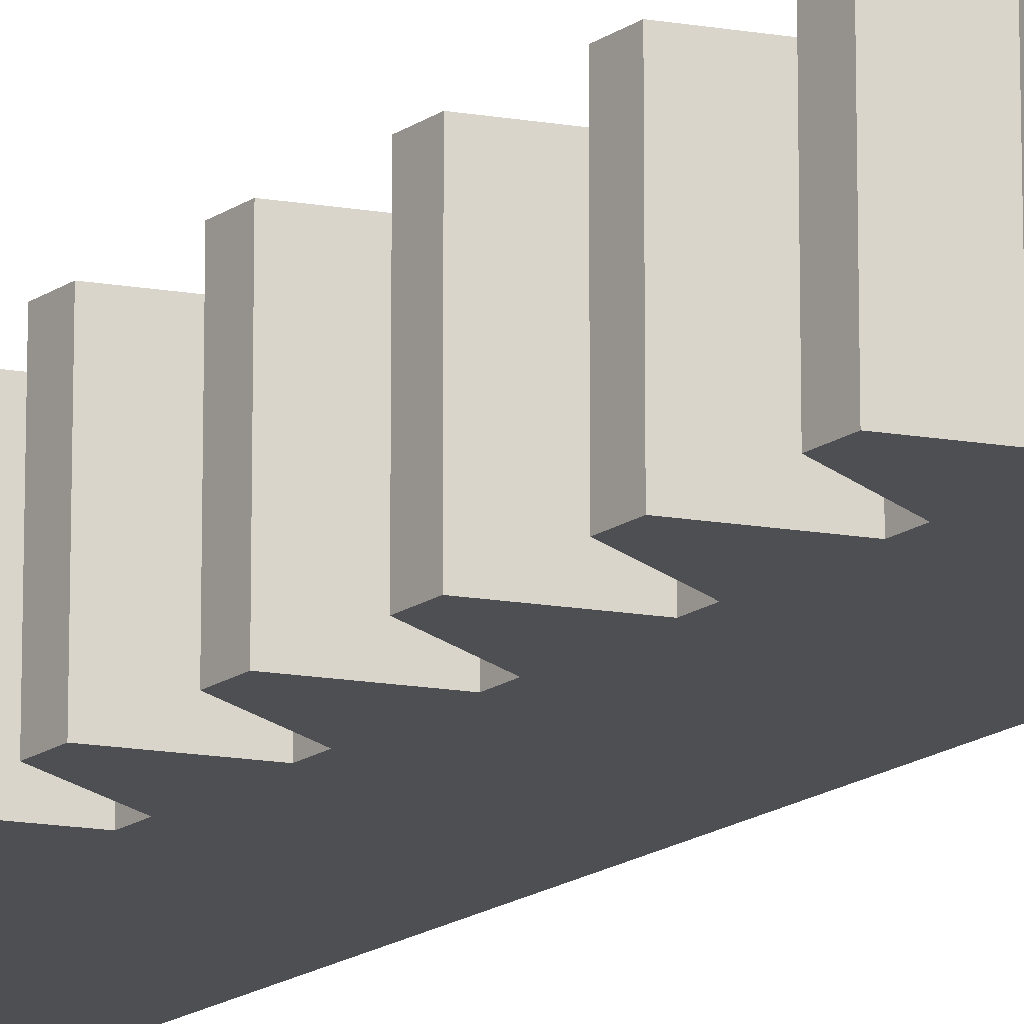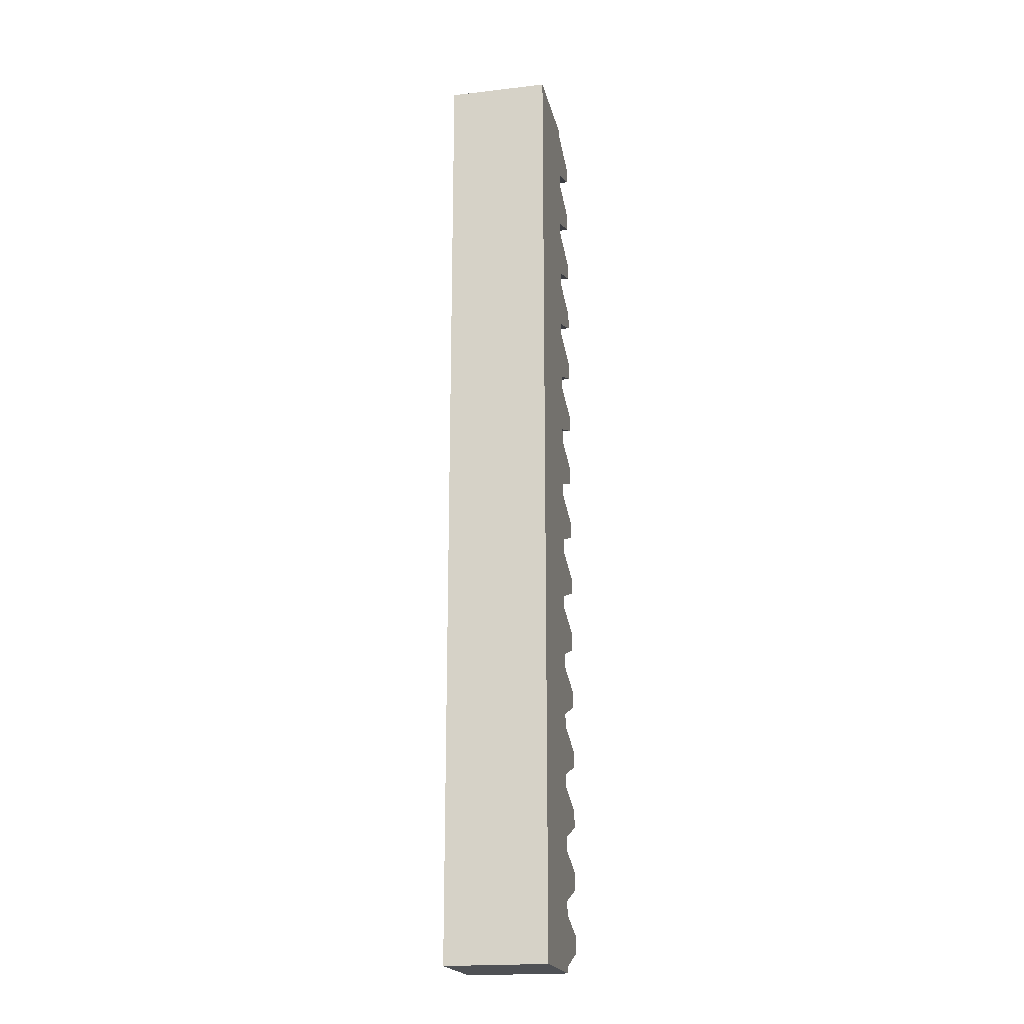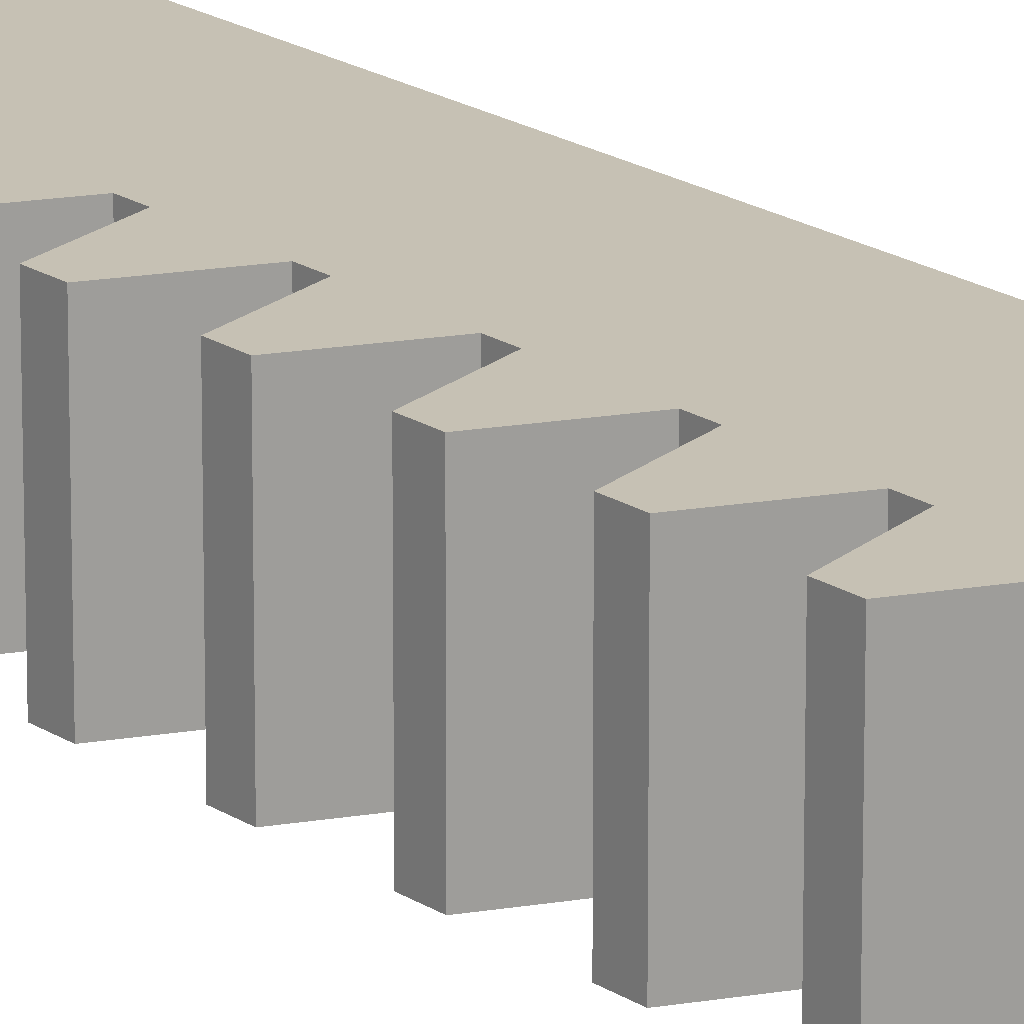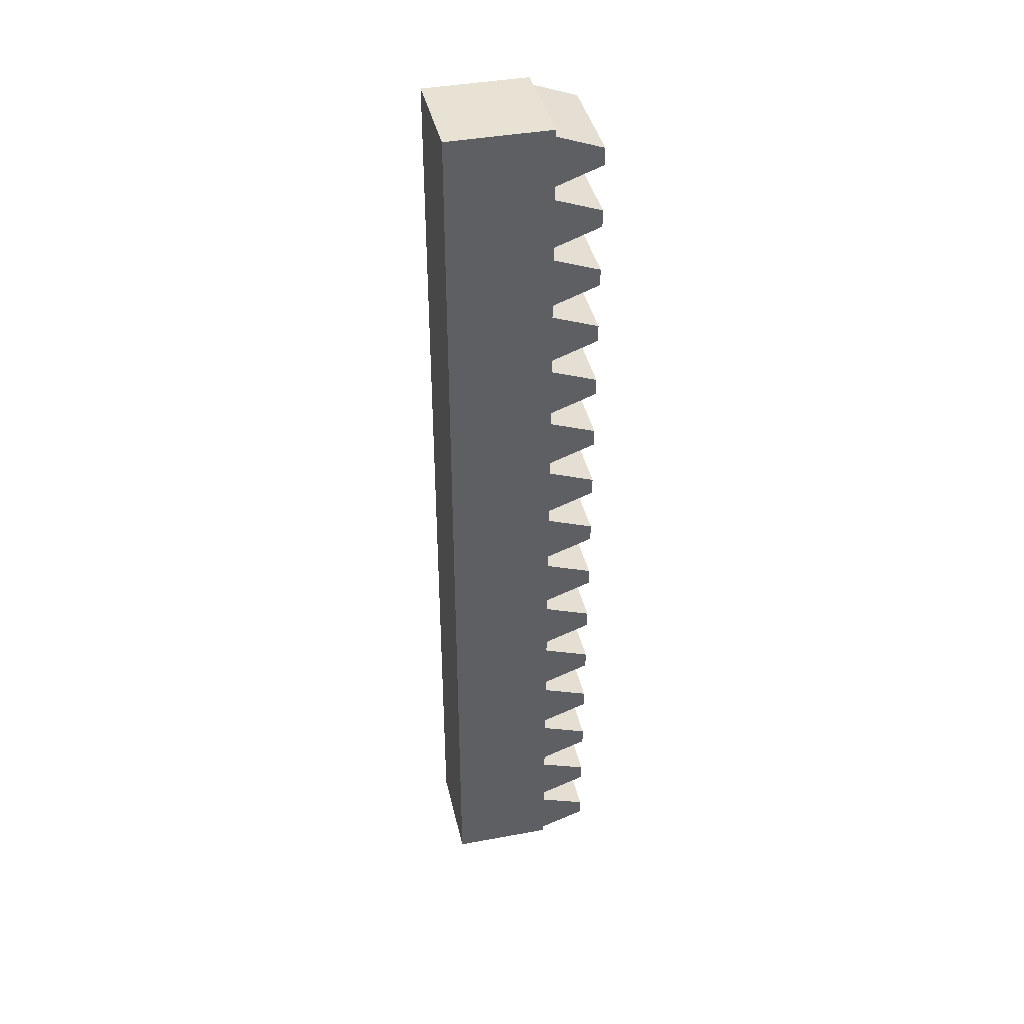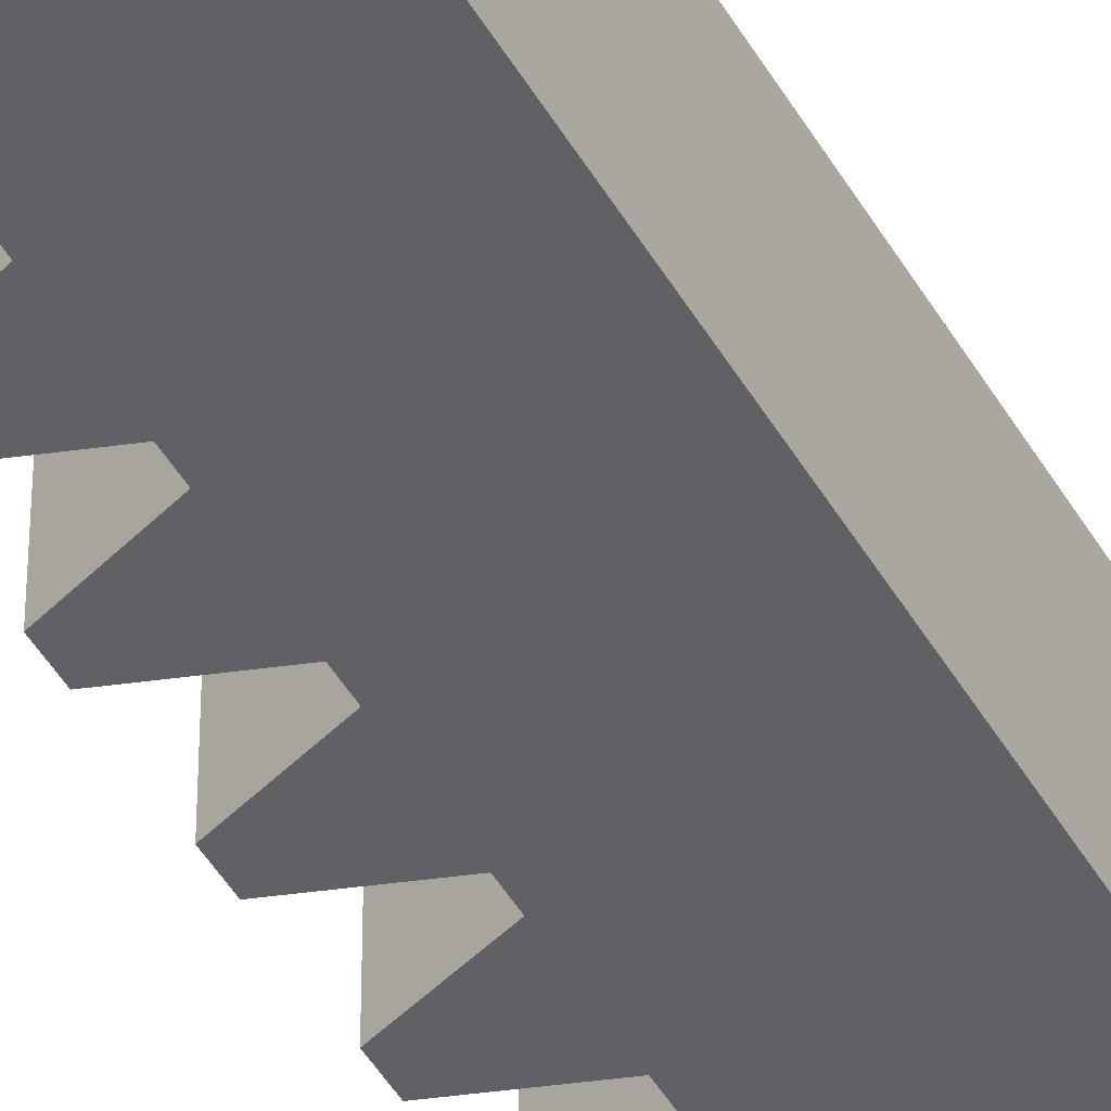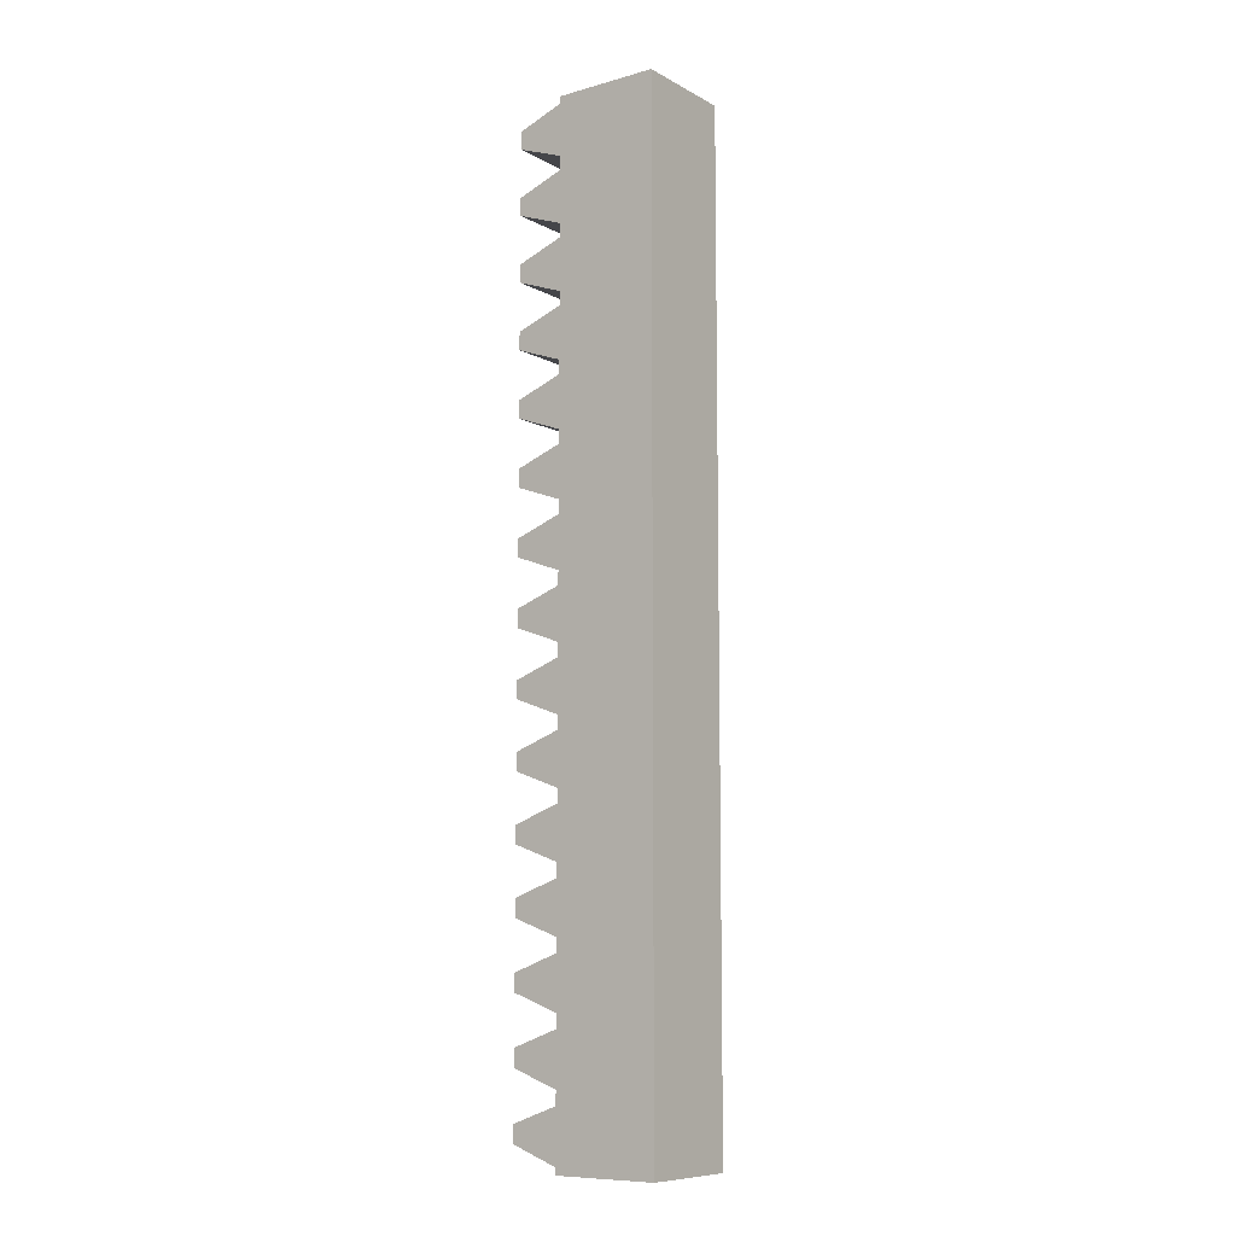
<metadata>
{"format":"obj","ext":"obj","renderer":"f3d","projection":"perspective","resolution":1024,"background":"white","views":[{"elev":-18.2,"azim":142.1,"up":"+Z"},{"elev":-19.7,"azim":-77.8,"up":"+Y"},{"elev":18.5,"azim":141.8,"up":"+Z"},{"elev":40.7,"azim":-12.7,"up":"+Y"},{"elev":-46.8,"azim":-151.3,"up":"+Z"},{"elev":-9.3,"azim":-143.8,"up":"+Y"}]}
</metadata>
<code>
v -6.25 -1.571 0
v -1.25 -1.571 0
v -1.25 -1.571 5
v -6.25 -1.571 5
v -6.25 45.55 0
v -6.25 45.55 5
v -1.25 45.55 0
v -1.25 45.55 5
v -1.25 -1.24 0
v -1.25 -1.24 5
v 1 -0.4214 0
v 1 -0.4214 5
v 1 0.4214 0
v 1 0.4214 5
v -1.25 1.24 0
v -1.25 1.24 5
v -1.25 1.901 0
v -1.25 1.901 5
v 1 2.72 0
v 1 2.72 5
v 1 3.563 0
v 1 3.563 5
v -1.25 4.382 0
v -1.25 4.382 5
v -1.25 5.043 0
v -1.25 5.043 5
v 1 5.862 0
v 1 5.862 5
v 1 6.705 0
v 1 6.705 5
v -1.25 7.524 0
v -1.25 7.524 5
v -1.25 8.184 0
v -1.25 8.184 5
v 1 9.003 0
v 1 9.003 5
v 1 9.846 0
v 1 9.846 5
v -1.25 10.67 0
v -1.25 10.67 5
v -1.25 11.33 0
v -1.25 11.33 5
v 1 12.14 0
v 1 12.14 5
v 1 12.99 0
v 1 12.99 5
v -1.25 13.81 0
v -1.25 13.81 5
v -1.25 14.47 0
v -1.25 14.47 5
v 1 15.29 0
v 1 15.29 5
v 1 16.13 0
v 1 16.13 5
v -1.25 16.95 0
v -1.25 16.95 5
v -1.25 17.61 0
v -1.25 17.61 5
v 1 18.43 0
v 1 18.43 5
v 1 19.27 0
v 1 19.27 5
v -1.25 20.09 0
v -1.25 20.09 5
v -1.25 20.75 5
v -1.25 20.75 0
v 1 21.57 0
v 1 21.57 5
v 1 22.41 0
v 1 22.41 5
v -1.25 23.23 0
v -1.25 23.23 5
v -1.25 23.89 5
v -1.25 23.89 0
v 1 24.71 0
v 1 24.71 5
v 1 25.55 0
v 1 25.55 5
v -1.25 26.37 0
v -1.25 26.37 5
v -1.25 27.03 5
v -1.25 27.03 0
v 1 27.85 0
v 1 27.85 5
v 1 28.7 0
v 1 28.7 5
v -1.25 29.51 0
v -1.25 29.51 5
v -1.25 30.18 5
v -1.25 30.18 0
v 1 30.99 0
v 1 30.99 5
v 1 31.84 0
v 1 31.84 5
v -1.25 32.66 0
v -1.25 32.66 5
v -1.25 33.32 5
v -1.25 33.32 0
v 1 34.14 0
v 1 34.14 5
v 1 34.98 0
v 1 34.98 5
v -1.25 35.8 0
v -1.25 35.8 5
v -1.25 36.46 0
v -1.25 36.46 5
v 1 37.28 0
v 1 37.28 5
v 1 38.12 0
v 1 38.12 5
v -1.25 38.94 0
v -1.25 38.94 5
v -1.25 39.6 5
v -1.25 39.6 0
v 1 40.42 0
v 1 40.42 5
v 1 41.26 0
v 1 41.26 5
v -1.25 42.08 0
v -1.25 42.08 5
v -1.25 42.74 0
v -1.25 42.74 5
v 1 43.56 0
v 1 43.56 5
v 1 44.4 0
v 1 44.4 5
v -1.25 45.22 0
v -1.25 45.22 5
f 1 2 3
f 1 3 4
f 5 1 4
f 5 4 6
f 7 5 6
f 7 6 8
f 2 9 3
f 3 9 10
f 9 11 10
f 10 11 12
f 11 13 12
f 12 13 14
f 13 15 14
f 14 15 16
f 15 17 16
f 16 17 18
f 17 19 18
f 18 19 20
f 19 21 20
f 20 21 22
f 21 23 22
f 22 23 24
f 23 25 24
f 24 25 26
f 25 27 26
f 26 27 28
f 27 29 28
f 28 29 30
f 29 31 30
f 30 31 32
f 31 33 32
f 32 33 34
f 33 35 34
f 34 35 36
f 35 37 36
f 36 37 38
f 37 39 38
f 38 39 40
f 39 41 40
f 40 41 42
f 41 43 42
f 42 43 44
f 43 45 44
f 44 45 46
f 45 47 46
f 46 47 48
f 47 49 48
f 48 49 50
f 49 51 50
f 50 51 52
f 51 53 52
f 52 53 54
f 53 55 54
f 54 55 56
f 55 57 56
f 56 57 58
f 57 59 58
f 58 59 60
f 59 61 60
f 60 61 62
f 61 63 62
f 62 63 64
f 64 63 65
f 63 66 65
f 66 67 65
f 65 67 68
f 67 69 68
f 68 69 70
f 69 71 70
f 70 71 72
f 72 71 73
f 71 74 73
f 74 75 73
f 73 75 76
f 75 77 76
f 76 77 78
f 77 79 78
f 78 79 80
f 80 79 81
f 79 82 81
f 82 83 81
f 81 83 84
f 83 85 84
f 84 85 86
f 85 87 86
f 86 87 88
f 88 87 89
f 87 90 89
f 90 91 89
f 89 91 92
f 91 93 92
f 92 93 94
f 93 95 94
f 94 95 96
f 96 95 97
f 95 98 97
f 98 99 97
f 97 99 100
f 99 101 100
f 100 101 102
f 101 103 102
f 102 103 104
f 103 105 104
f 104 105 106
f 105 107 106
f 106 107 108
f 107 109 108
f 108 109 110
f 109 111 110
f 110 111 112
f 112 111 113
f 111 114 113
f 114 115 113
f 113 115 116
f 115 117 116
f 116 117 118
f 117 119 118
f 118 119 120
f 119 121 120
f 120 121 122
f 121 123 122
f 122 123 124
f 123 125 124
f 124 125 126
f 125 127 126
f 126 127 128
f 127 7 128
f 128 7 8
f 15 13 11
f 15 11 9
f 1 17 15
f 1 9 2
f 1 15 9
f 23 21 19
f 23 19 17
f 23 17 1
f 25 23 1
f 31 29 27
f 31 27 25
f 31 25 1
f 33 37 35
f 33 31 1
f 39 37 33
f 39 33 1
f 41 39 1
f 47 41 1
f 47 45 43
f 47 43 41
f 49 47 1
f 55 49 1
f 55 53 51
f 55 51 49
f 57 61 59
f 63 61 57
f 66 69 67
f 71 69 66
f 74 77 75
f 79 77 74
f 87 85 83
f 87 83 82
f 95 93 91
f 95 91 90
f 103 101 99
f 103 99 98
f 111 109 107
f 111 107 105
f 114 117 115
f 119 117 114
f 127 125 123
f 127 123 121
f 5 7 127
f 5 121 119
f 5 114 111
f 5 105 103
f 5 98 95
f 5 90 87
f 5 82 79
f 5 87 82
f 5 95 90
f 5 103 98
f 5 111 105
f 5 119 114
f 5 127 121
f 1 5 74
f 74 5 79
f 1 74 71
f 1 71 66
f 1 66 63
f 1 63 57
f 1 57 55
f 14 16 12
f 12 16 10
f 18 4 16
f 10 4 3
f 16 4 10
f 22 24 20
f 20 24 18
f 18 24 4
f 24 26 4
f 30 32 28
f 28 32 26
f 26 32 4
f 38 34 36
f 32 34 4
f 38 40 34
f 34 40 4
f 40 42 4
f 42 48 4
f 46 48 44
f 44 48 42
f 48 50 4
f 50 56 4
f 54 56 52
f 52 56 50
f 62 58 60
f 62 64 58
f 70 65 68
f 70 72 65
f 78 73 76
f 78 80 73
f 86 88 84
f 84 88 81
f 94 96 92
f 92 96 89
f 102 104 100
f 100 104 97
f 110 112 108
f 108 112 106
f 118 113 116
f 118 120 113
f 126 128 124
f 124 128 122
f 8 6 128
f 122 6 120
f 113 6 112
f 106 6 104
f 97 6 96
f 89 6 88
f 81 6 80
f 88 6 81
f 96 6 89
f 104 6 97
f 112 6 106
f 120 6 113
f 128 6 122
f 6 4 73
f 6 73 80
f 73 4 72
f 72 4 65
f 65 4 64
f 64 4 58
f 58 4 56

</code>
